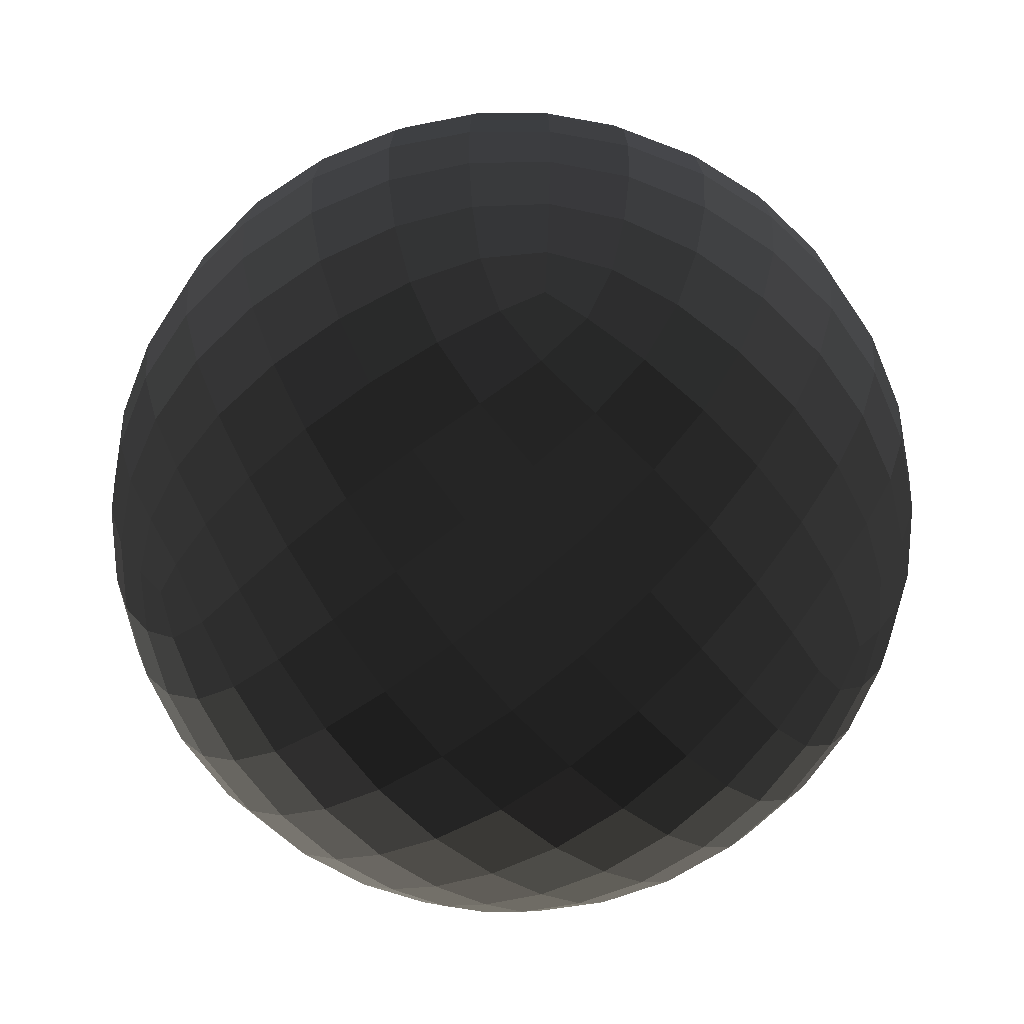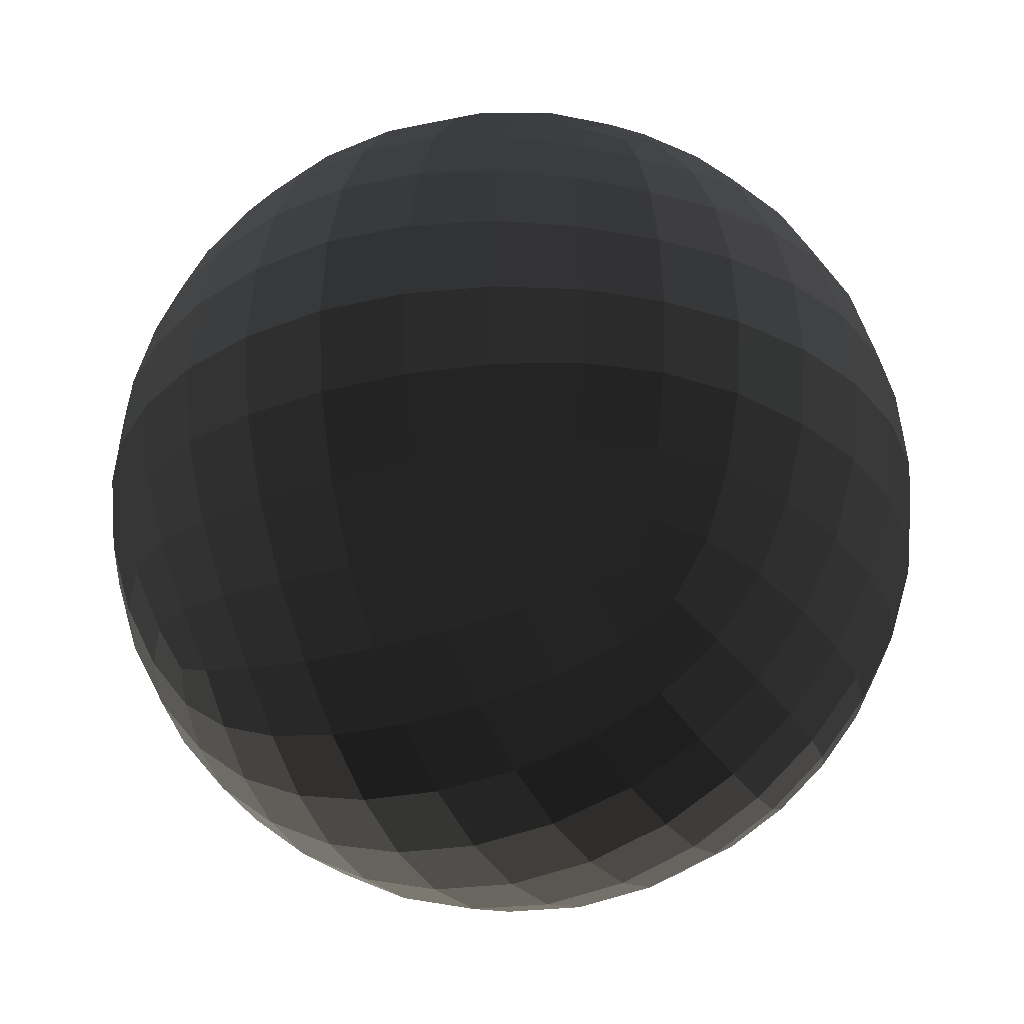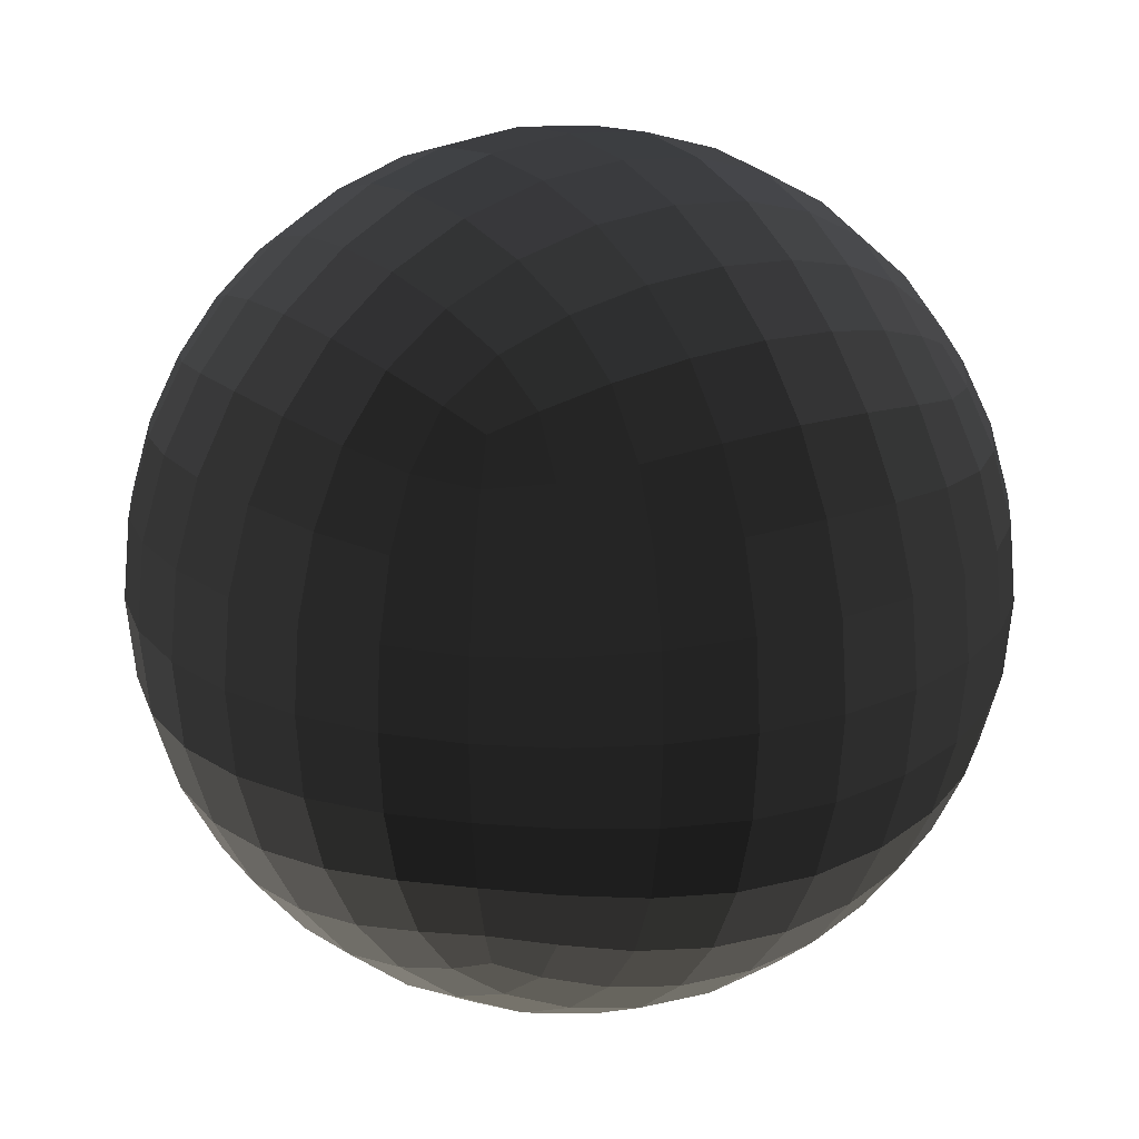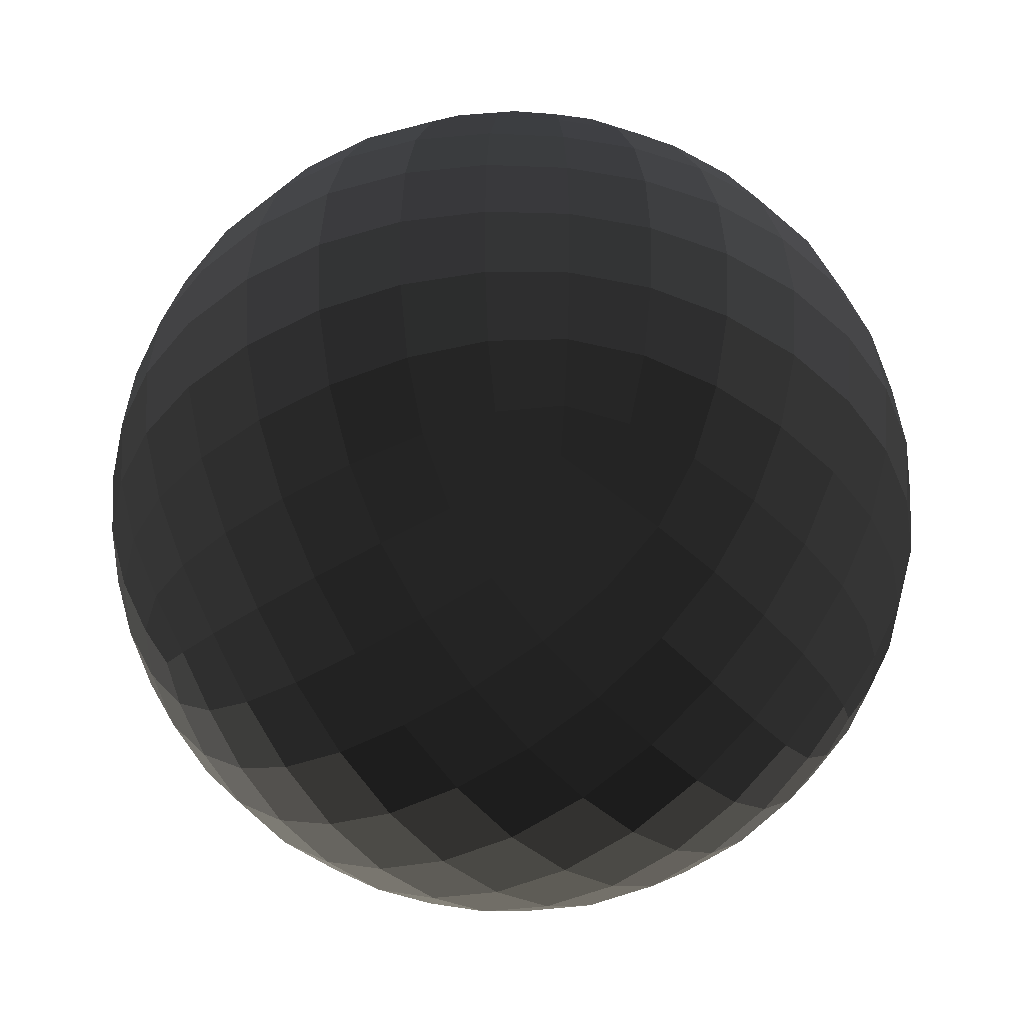
<metadata>
{"format":"obj","ext":"obj","renderer":"f3d","projection":"perspective","resolution":1024,"background":"white","views":[{"elev":-64.3,"azim":129.9,"up":"+Y"},{"elev":-29.7,"azim":115.3,"up":"+Z"},{"elev":20.4,"azim":-123.6,"up":"+Z"},{"elev":-42.5,"azim":-52.4,"up":"+Z"}]}
</metadata>
<code>
v -343.5 -343.4 343.5
v 343.5 -343.4 343.5
v 343.5 343.4 343.5
v -343.5 343.4 343.5
v 343.5 343.4 -343.5
v -343.5 343.4 -343.5
v 343.5 -343.4 -343.5
v -343.5 -343.4 -343.5
v 420.8 0 420.8
v 0 420.7 420.7
v -420.8 0 420.8
v 0 -420.7 420.7
v 420.7 420.7 0
v 0 420.7 -420.7
v -420.7 420.7 0
v 420.8 0 -420.8
v 0 -420.7 -420.7
v -420.8 0 -420.8
v 420.7 -420.7 0
v -420.7 -420.7 0
v 0 0 595.3
v 0 594.7 0
v 0 0 -595.3
v 0 -594.7 0
v 595.3 0 0
v -595.3 0 0
v 395.1 -204.2 395.1
v 395.1 204.2 395.1
v 204.2 395.1 395.1
v -204.2 395.1 395.1
v -395.1 204.2 395.1
v -395.1 -204.2 395.1
v -204.2 -395.1 395.1
v 204.2 -395.1 395.1
v 395.1 395.1 204.2
v 395.1 395.1 -204.2
v 204.2 395.1 -395.1
v -204.2 395.1 -395.1
v -395.1 395.1 -204.2
v -395.1 395.1 204.2
v 395.1 204.2 -395.1
v 395.1 -204.2 -395.1
v 204.2 -395.1 -395.1
v -204.2 -395.1 -395.1
v -395.1 -204.2 -395.1
v -395.1 204.2 -395.1
v 395.1 -395.1 -204.2
v 395.1 -395.1 204.2
v -395.1 -395.1 204.2
v -395.1 -395.1 -204.2
v -232.7 0 547.7
v 0 -232.8 547.8
v 232.7 0 547.7
v 0 232.8 547.8
v -232.7 547.6 0
v 0 547.6 232.7
v 232.7 547.6 0
v 0 547.6 -232.7
v -232.7 0 -547.7
v 0 232.8 -547.8
v 232.7 0 -547.7
v 0 -232.8 -547.8
v 0 -547.6 232.7
v -232.7 -547.6 0
v 0 -547.6 -232.7
v 232.7 -547.6 0
v 547.8 232.8 0
v 547.7 0 232.7
v 547.8 -232.8 0
v 547.7 0 -232.7
v -547.8 232.8 0
v -547.7 0 -232.7
v -547.8 -232.8 0
v -547.7 0 232.7
v -219.6 -219.6 507.4
v 219.6 -219.6 507.4
v 219.6 219.6 507.4
v -219.6 219.6 507.4
v -219.6 507.4 219.6
v 219.6 507.4 219.6
v 219.6 507.4 -219.6
v -219.6 507.4 -219.6
v -219.6 219.6 -507.4
v 219.6 219.6 -507.4
v 219.6 -219.6 -507.4
v -219.6 -219.6 -507.4
v -219.6 -507.4 219.6
v -219.6 -507.4 -219.6
v 219.6 -507.4 -219.6
v 219.6 -507.4 219.6
v 507.4 219.6 219.6
v 507.4 -219.6 219.6
v 507.4 -219.6 -219.6
v 507.4 219.6 -219.6
v -507.4 219.6 -219.6
v -507.4 -219.6 -219.6
v -507.4 -219.6 219.6
v -507.4 219.6 219.6
v 368.2 -287.7 368.2
v 414 -105.7 414.1
v 414 105.7 414.1
v 368.2 287.7 368.2
v 287.7 368.2 368.2
v 105.7 414.1 414.1
v -105.7 414.1 414.1
v -287.7 368.2 368.2
v -368.2 287.7 368.2
v -414 105.7 414.1
v -414 -105.7 414.1
v -368.2 -287.7 368.2
v -287.7 -368.2 368.2
v -105.7 -414.1 414.1
v 105.7 -414.1 414.1
v 287.7 -368.2 368.2
v 368.2 368.2 287.7
v 414.1 414.1 105.7
v 414.1 414.1 -105.7
v 368.2 368.2 -287.7
v 287.7 368.2 -368.2
v 105.7 414.1 -414.1
v -105.7 414.1 -414.1
v -287.7 368.2 -368.2
v -368.2 368.2 -287.7
v -414.1 414.1 -105.7
v -414.1 414.1 105.7
v -368.2 368.2 287.7
v 368.2 287.7 -368.2
v 414 105.7 -414.1
v 414 -105.7 -414.1
v 368.2 -287.7 -368.2
v 287.7 -368.2 -368.2
v 105.7 -414.1 -414.1
v -105.7 -414.1 -414.1
v -287.7 -368.2 -368.2
v -368.2 -287.7 -368.2
v -414 -105.7 -414.1
v -414 105.7 -414.1
v -368.2 287.7 -368.2
v 368.2 -368.2 -287.7
v 414.1 -414.1 -105.7
v 414.1 -414.1 105.7
v 368.2 -368.2 287.7
v -368.2 -368.2 287.7
v -414.1 -414.1 105.7
v -414.1 -414.1 -105.7
v -368.2 -368.2 -287.7
v -119.7 0 583
v -334 0 492.5
v 0 -119.7 583
v 0 -334 492.5
v 119.7 0 583
v 334 0 492.5
v 0 119.7 583
v 0 334 492.5
v -119.6 582.7 0
v -334 492.4 0
v 0 582.7 119.6
v 0 492.4 334
v 119.6 582.7 0
v 334 492.4 0
v 0 582.7 -119.6
v 0 492.4 -334
v -119.7 0 -583
v -334 0 -492.5
v 0 119.7 -583
v 0 334 -492.5
v 119.7 0 -583
v 334 0 -492.5
v 0 -119.7 -583
v 0 -334 -492.5
v 0 -582.7 119.6
v 0 -492.4 334
v -119.6 -582.7 0
v -334 -492.4 0
v 0 -582.7 -119.6
v 0 -492.4 -334
v 119.6 -582.7 0
v 334 -492.4 0
v 583 119.7 0
v 492.5 334 0
v 583 0 119.7
v 492.5 0 334
v 583 -119.7 0
v 492.5 -334 0
v 583 0 -119.7
v 492.5 0 -334
v -583 119.7 0
v -492.5 334 0
v -583 0 -119.7
v -492.5 0 -334
v -583 -119.7 0
v -492.5 -334 0
v -583 0 119.7
v -492.5 0 334
v -314.7 -209.3 459.6
v -209.3 -314.7 459.5
v -112.9 -228.8 537.5
v -228.8 -112.9 537.4
v 209.3 -314.7 459.5
v 314.7 -209.3 459.6
v 228.8 -112.9 537.4
v 112.9 -228.8 537.5
v 314.7 209.3 459.6
v 209.3 314.7 459.5
v 112.9 228.8 537.5
v 228.8 112.9 537.4
v -209.3 314.7 459.5
v -314.7 209.3 459.6
v -228.8 112.9 537.4
v -112.9 228.8 537.5
v -314.7 459.4 209.2
v -209.2 459.4 314.7
v -112.9 537.4 228.8
v -228.8 537.4 112.9
v 209.2 459.4 314.7
v 314.7 459.4 209.2
v 228.8 537.4 112.9
v 112.9 537.4 228.8
v 314.7 459.4 -209.2
v 209.2 459.4 -314.7
v 112.9 537.4 -228.8
v 228.8 537.4 -112.9
v -209.2 459.4 -314.7
v -314.7 459.4 -209.2
v -228.8 537.4 -112.9
v -112.9 537.4 -228.8
v -314.7 209.3 -459.6
v -209.3 314.7 -459.5
v -112.9 228.8 -537.5
v -228.8 112.9 -537.4
v 209.3 314.7 -459.5
v 314.7 209.3 -459.6
v 228.8 112.9 -537.4
v 112.9 228.8 -537.5
v 314.7 -209.3 -459.6
v 209.3 -314.7 -459.5
v 112.9 -228.8 -537.5
v 228.8 -112.9 -537.4
v -209.3 -314.7 -459.5
v -314.7 -209.3 -459.6
v -228.8 -112.9 -537.4
v -112.9 -228.8 -537.5
v -209.2 -459.4 314.7
v -314.7 -459.4 209.2
v -228.8 -537.4 112.9
v -112.9 -537.4 228.8
v -314.7 -459.4 -209.2
v -209.2 -459.4 -314.7
v -112.9 -537.4 -228.8
v -228.8 -537.4 -112.9
v 209.2 -459.4 -314.7
v 314.7 -459.4 -209.2
v 228.8 -537.4 -112.9
v 112.9 -537.4 -228.8
v 314.7 -459.4 209.2
v 209.2 -459.4 314.7
v 112.9 -537.4 228.8
v 228.8 -537.4 112.9
v 459.5 314.7 209.3
v 459.6 209.3 314.7
v 537.4 112.9 228.8
v 537.5 228.8 112.9
v 459.6 -209.3 314.7
v 459.5 -314.7 209.3
v 537.5 -228.8 112.9
v 537.4 -112.9 228.8
v 459.5 -314.7 -209.3
v 459.6 -209.3 -314.7
v 537.4 -112.9 -228.8
v 537.5 -228.8 -112.9
v 459.6 209.3 -314.7
v 459.5 314.7 -209.3
v 537.5 228.8 -112.9
v 537.4 112.9 -228.8
v -459.5 314.7 -209.3
v -459.6 209.3 -314.7
v -537.4 112.9 -228.8
v -537.5 228.8 -112.9
v -459.6 -209.3 -314.7
v -459.5 -314.7 -209.3
v -537.5 -228.8 -112.9
v -537.4 -112.9 -228.8
v -459.5 -314.7 209.3
v -459.6 -209.3 314.7
v -537.4 -112.9 228.8
v -537.5 -228.8 112.9
v -459.6 209.3 314.7
v -459.5 314.7 209.3
v -537.5 228.8 112.9
v -537.4 112.9 228.8
v -297.3 -297.3 420.9
v -108.1 -328.6 484.1
v -117.6 -117.6 571.3
v -328.6 -108 484.1
v 297.3 -297.3 420.9
v 328.6 -108 484.1
v 117.6 -117.6 571.3
v 108.1 -328.6 484.1
v 297.3 297.3 420.9
v 108.1 328.6 484.1
v 117.6 117.6 571.3
v 328.6 108 484.1
v -297.3 297.3 420.9
v -328.6 108 484.1
v -117.6 117.6 571.3
v -108.1 328.6 484.1
v -297.3 420.8 297.3
v -108.1 484.1 328.6
v -117.6 571.1 117.6
v -328.6 484.1 108.1
v 297.3 420.8 297.3
v 328.6 484.1 108.1
v 117.6 571.1 117.6
v 108.1 484.1 328.6
v 297.3 420.8 -297.3
v 108.1 484.1 -328.6
v 117.6 571.1 -117.6
v 328.6 484.1 -108.1
v -297.3 420.8 -297.3
v -328.6 484.1 -108.1
v -117.6 571.1 -117.6
v -108.1 484.1 -328.6
v -297.3 297.3 -420.9
v -108.1 328.6 -484.1
v -117.6 117.6 -571.3
v -328.6 108 -484.1
v 297.3 297.3 -420.9
v 328.6 108 -484.1
v 117.6 117.6 -571.3
v 108.1 328.6 -484.1
v 297.3 -297.3 -420.9
v 108.1 -328.6 -484.1
v 117.6 -117.6 -571.3
v 328.6 -108 -484.1
v -297.3 -297.3 -420.9
v -328.6 -108 -484.1
v -117.6 -117.6 -571.3
v -108.1 -328.6 -484.1
v -297.3 -420.8 297.3
v -328.6 -484.1 108.1
v -117.6 -571.1 117.6
v -108.1 -484.1 328.6
v -297.3 -420.8 -297.3
v -108.1 -484.1 -328.6
v -117.6 -571.1 -117.6
v -328.6 -484.1 -108.1
v 297.3 -420.8 -297.3
v 328.6 -484.1 -108.1
v 117.6 -571.1 -117.6
v 108.1 -484.1 -328.6
v 297.3 -420.8 297.3
v 108.1 -484.1 328.6
v 117.6 -571.1 117.6
v 328.6 -484.1 108.1
v 420.9 297.3 297.3
v 484.1 108.1 328.6
v 571.3 117.6 117.6
v 484.1 328.6 108.1
v 420.9 -297.3 297.3
v 484.1 -328.6 108.1
v 571.3 -117.6 117.6
v 484.1 -108.1 328.6
v 420.9 -297.3 -297.3
v 484.1 -108.1 -328.6
v 571.3 -117.6 -117.6
v 484.1 -328.6 -108.1
v 420.9 297.3 -297.3
v 484.1 328.6 -108.1
v 571.3 117.6 -117.6
v 484.1 108.1 -328.6
v -420.9 297.3 -297.3
v -484.1 108.1 -328.6
v -571.3 117.6 -117.6
v -484.1 328.6 -108.1
v -420.9 -297.3 -297.3
v -484.1 -328.6 -108.1
v -571.3 -117.6 -117.6
v -484.1 -108.1 -328.6
v -420.9 -297.3 297.3
v -484.1 -108.1 328.6
v -571.3 -117.6 117.6
v -484.1 -328.6 108.1
v -420.9 297.3 297.3
v -484.1 328.6 108.1
v -571.3 117.6 117.6
v -484.1 108.1 328.6
g starglobe_mesh_starglobe_mesh_polyStarglobe
f 110 291 111 1
f 111 291 196 33
f 196 291 195 75
f 195 291 110 32
f 112 292 150 12
f 150 292 197 52
f 197 292 196 75
f 196 292 112 33
f 149 293 147 21
f 147 293 198 51
f 198 293 197 75
f 197 293 149 52
f 148 294 109 11
f 109 294 195 32
f 195 294 198 75
f 198 294 148 51
f 114 295 99 2
f 99 295 200 27
f 200 295 199 76
f 199 295 114 34
f 100 296 152 9
f 152 296 201 53
f 201 296 200 76
f 200 296 100 27
f 151 297 149 21
f 149 297 202 52
f 202 297 201 76
f 201 297 151 53
f 150 298 113 12
f 113 298 199 34
f 199 298 202 76
f 202 298 150 52
f 102 299 103 3
f 103 299 204 29
f 204 299 203 77
f 203 299 102 28
f 104 300 154 10
f 154 300 205 54
f 205 300 204 77
f 204 300 104 29
f 153 301 151 21
f 151 301 206 53
f 206 301 205 77
f 205 301 153 54
f 152 302 101 9
f 101 302 203 28
f 203 302 206 77
f 206 302 152 53
f 106 303 107 4
f 107 303 208 31
f 208 303 207 78
f 207 303 106 30
f 108 304 148 11
f 148 304 209 51
f 209 304 208 78
f 208 304 108 31
f 147 305 153 21
f 153 305 210 54
f 210 305 209 78
f 209 305 147 51
f 154 306 105 10
f 105 306 207 30
f 207 306 210 78
f 210 306 154 54
f 126 307 106 4
f 106 307 212 30
f 212 307 211 79
f 211 307 126 40
f 105 308 158 10
f 158 308 213 56
f 213 308 212 79
f 212 308 105 30
f 157 309 155 22
f 155 309 214 55
f 214 309 213 79
f 213 309 157 56
f 156 310 125 15
f 125 310 211 40
f 211 310 214 79
f 214 310 156 55
f 103 311 115 3
f 115 311 216 35
f 216 311 215 80
f 215 311 103 29
f 116 312 160 13
f 160 312 217 57
f 217 312 216 80
f 216 312 116 35
f 159 313 157 22
f 157 313 218 56
f 218 313 217 80
f 217 313 159 57
f 158 314 104 10
f 104 314 215 29
f 215 314 218 80
f 218 314 158 56
f 118 315 119 5
f 119 315 220 37
f 220 315 219 81
f 219 315 118 36
f 120 316 162 14
f 162 316 221 58
f 221 316 220 81
f 220 316 120 37
f 161 317 159 22
f 159 317 222 57
f 222 317 221 81
f 221 317 161 58
f 160 318 117 13
f 117 318 219 36
f 219 318 222 81
f 222 318 160 57
f 122 319 123 6
f 123 319 224 39
f 224 319 223 82
f 223 319 122 38
f 124 320 156 15
f 156 320 225 55
f 225 320 224 82
f 224 320 124 39
f 155 321 161 22
f 161 321 226 58
f 226 321 225 82
f 225 321 155 55
f 162 322 121 14
f 121 322 223 38
f 223 322 226 82
f 226 322 162 58
f 138 323 122 6
f 122 323 228 38
f 228 323 227 83
f 227 323 138 46
f 121 324 166 14
f 166 324 229 60
f 229 324 228 83
f 228 324 121 38
f 165 325 163 23
f 163 325 230 59
f 230 325 229 83
f 229 325 165 60
f 164 326 137 18
f 137 326 227 46
f 227 326 230 83
f 230 326 164 59
f 119 327 127 5
f 127 327 232 41
f 232 327 231 84
f 231 327 119 37
f 128 328 168 16
f 168 328 233 61
f 233 328 232 84
f 232 328 128 41
f 167 329 165 23
f 165 329 234 60
f 234 329 233 84
f 233 329 167 61
f 166 330 120 14
f 120 330 231 37
f 231 330 234 84
f 234 330 166 60
f 130 331 131 7
f 131 331 236 43
f 236 331 235 85
f 235 331 130 42
f 132 332 170 17
f 170 332 237 62
f 237 332 236 85
f 236 332 132 43
f 169 333 167 23
f 167 333 238 61
f 238 333 237 85
f 237 333 169 62
f 168 334 129 16
f 129 334 235 42
f 235 334 238 85
f 238 334 168 61
f 134 335 135 8
f 135 335 240 45
f 240 335 239 86
f 239 335 134 44
f 136 336 164 18
f 164 336 241 59
f 241 336 240 86
f 240 336 136 45
f 163 337 169 23
f 169 337 242 62
f 242 337 241 86
f 241 337 163 59
f 170 338 133 17
f 133 338 239 44
f 239 338 242 86
f 242 338 170 62
f 111 339 143 1
f 143 339 244 49
f 244 339 243 87
f 243 339 111 33
f 144 340 174 20
f 174 340 245 64
f 245 340 244 87
f 244 340 144 49
f 173 341 171 24
f 171 341 246 63
f 246 341 245 87
f 245 341 173 64
f 172 342 112 12
f 112 342 243 33
f 243 342 246 87
f 246 342 172 63
f 146 343 134 8
f 134 343 248 44
f 248 343 247 88
f 247 343 146 50
f 133 344 176 17
f 176 344 249 65
f 249 344 248 88
f 248 344 133 44
f 175 345 173 24
f 173 345 250 64
f 250 345 249 88
f 249 345 175 65
f 174 346 145 20
f 145 346 247 50
f 247 346 250 88
f 250 346 174 64
f 131 347 139 7
f 139 347 252 47
f 252 347 251 89
f 251 347 131 43
f 140 348 178 19
f 178 348 253 66
f 253 348 252 89
f 252 348 140 47
f 177 349 175 24
f 175 349 254 65
f 254 349 253 89
f 253 349 177 66
f 176 350 132 17
f 132 350 251 43
f 251 350 254 89
f 254 350 176 65
f 142 351 114 2
f 114 351 256 34
f 256 351 255 90
f 255 351 142 48
f 113 352 172 12
f 172 352 257 63
f 257 352 256 90
f 256 352 113 34
f 171 353 177 24
f 177 353 258 66
f 258 353 257 90
f 257 353 171 63
f 178 354 141 19
f 141 354 255 48
f 255 354 258 90
f 258 354 178 66
f 115 355 102 3
f 102 355 260 28
f 260 355 259 91
f 259 355 115 35
f 101 356 182 9
f 182 356 261 68
f 261 356 260 91
f 260 356 101 28
f 181 357 179 25
f 179 357 262 67
f 262 357 261 91
f 261 357 181 68
f 180 358 116 13
f 116 358 259 35
f 259 358 262 91
f 262 358 180 67
f 99 359 142 2
f 142 359 264 48
f 264 359 263 92
f 263 359 99 27
f 141 360 184 19
f 184 360 265 69
f 265 360 264 92
f 264 360 141 48
f 183 361 181 25
f 181 361 266 68
f 266 361 265 92
f 265 361 183 69
f 182 362 100 9
f 100 362 263 27
f 263 362 266 92
f 266 362 182 68
f 139 363 130 7
f 130 363 268 42
f 268 363 267 93
f 267 363 139 47
f 129 364 186 16
f 186 364 269 70
f 269 364 268 93
f 268 364 129 42
f 185 365 183 25
f 183 365 270 69
f 270 365 269 93
f 269 365 185 70
f 184 366 140 19
f 140 366 267 47
f 267 366 270 93
f 270 366 184 69
f 127 367 118 5
f 118 367 272 36
f 272 367 271 94
f 271 367 127 41
f 117 368 180 13
f 180 368 273 67
f 273 368 272 94
f 272 368 117 36
f 179 369 185 25
f 185 369 274 70
f 274 369 273 94
f 273 369 179 67
f 186 370 128 16
f 128 370 271 41
f 271 370 274 94
f 274 370 186 70
f 123 371 138 6
f 138 371 276 46
f 276 371 275 95
f 275 371 123 39
f 137 372 190 18
f 190 372 277 72
f 277 372 276 95
f 276 372 137 46
f 189 373 187 26
f 187 373 278 71
f 278 373 277 95
f 277 373 189 72
f 188 374 124 15
f 124 374 275 39
f 275 374 278 95
f 278 374 188 71
f 135 375 146 8
f 146 375 280 50
f 280 375 279 96
f 279 375 135 45
f 145 376 192 20
f 192 376 281 73
f 281 376 280 96
f 280 376 145 50
f 191 377 189 26
f 189 377 282 72
f 282 377 281 96
f 281 377 191 73
f 190 378 136 18
f 136 378 279 45
f 279 378 282 96
f 282 378 190 72
f 143 379 110 1
f 110 379 284 32
f 284 379 283 97
f 283 379 143 49
f 109 380 194 11
f 194 380 285 74
f 285 380 284 97
f 284 380 109 32
f 193 381 191 26
f 191 381 286 73
f 286 381 285 97
f 285 381 193 74
f 192 382 144 20
f 144 382 283 49
f 283 382 286 97
f 286 382 192 73
f 107 383 126 4
f 126 383 288 40
f 288 383 287 98
f 287 383 107 31
f 125 384 188 15
f 188 384 289 71
f 289 384 288 98
f 288 384 125 40
f 187 385 193 26
f 193 385 290 74
f 290 385 289 98
f 289 385 187 71
f 194 386 108 11
f 108 386 287 31
f 287 386 290 98
f 290 386 194 74

</code>
